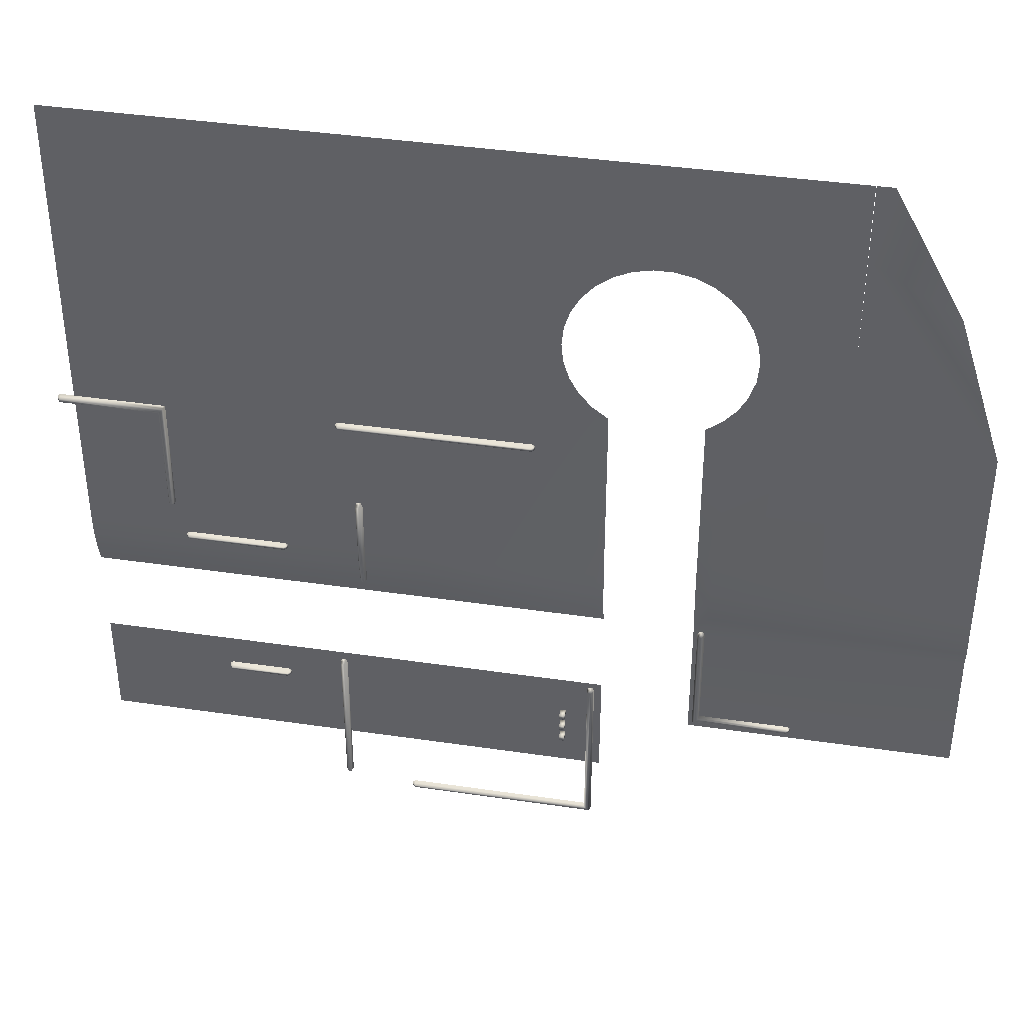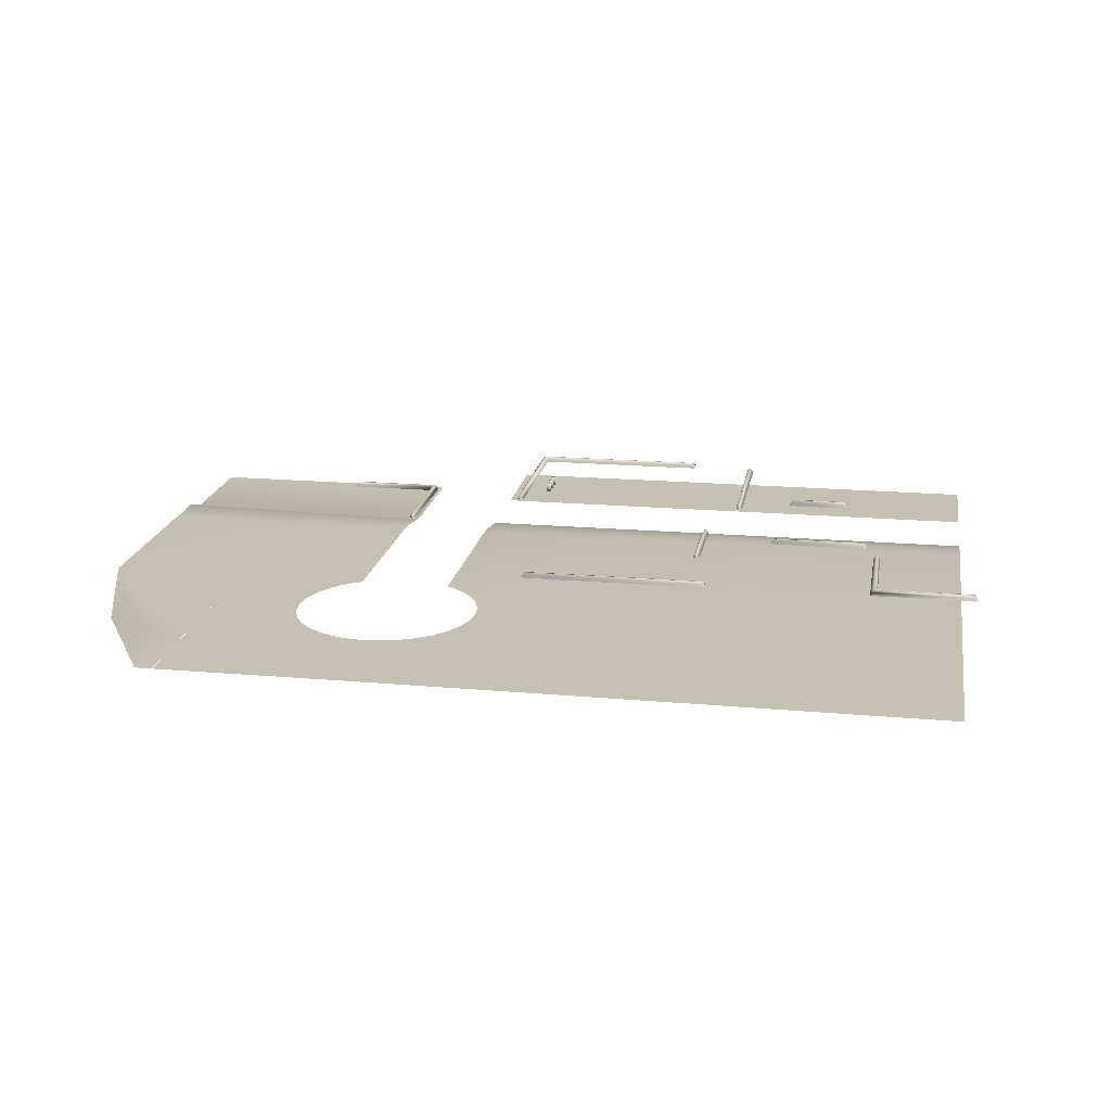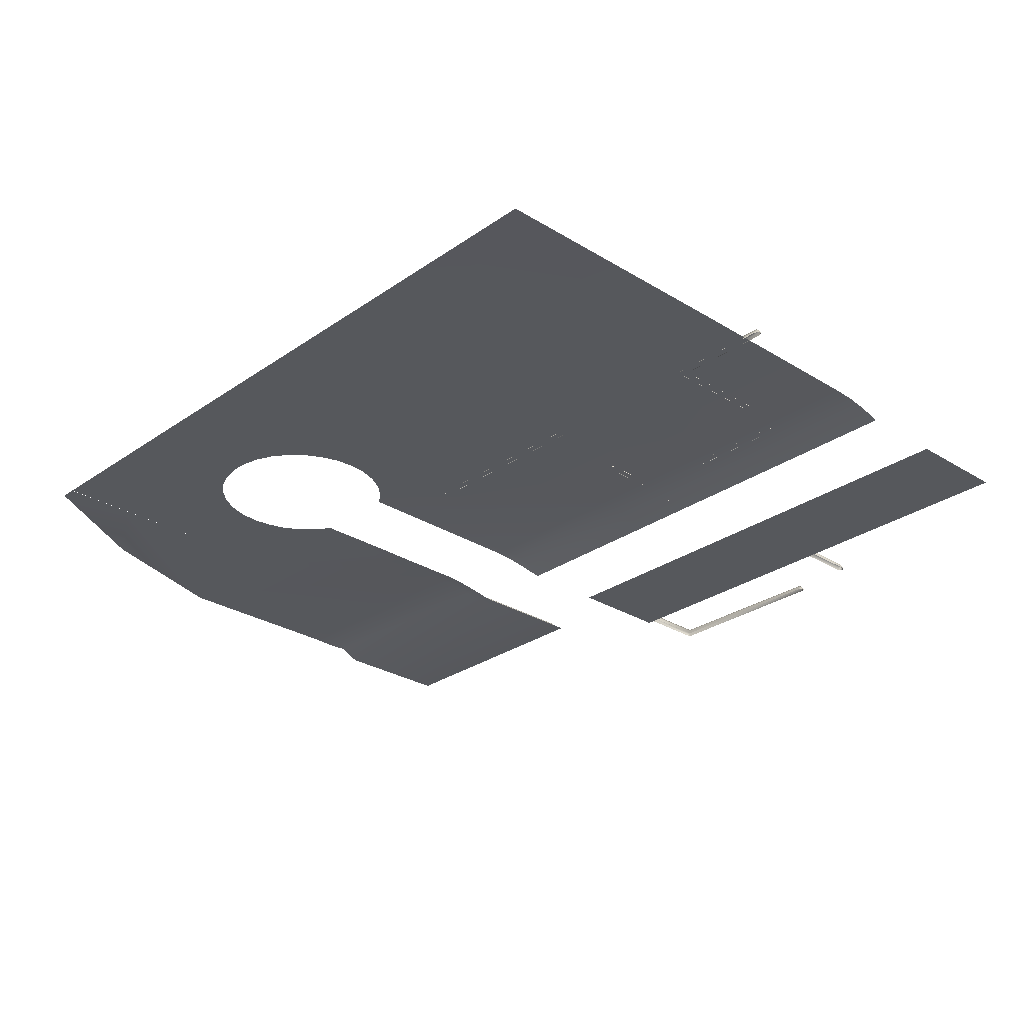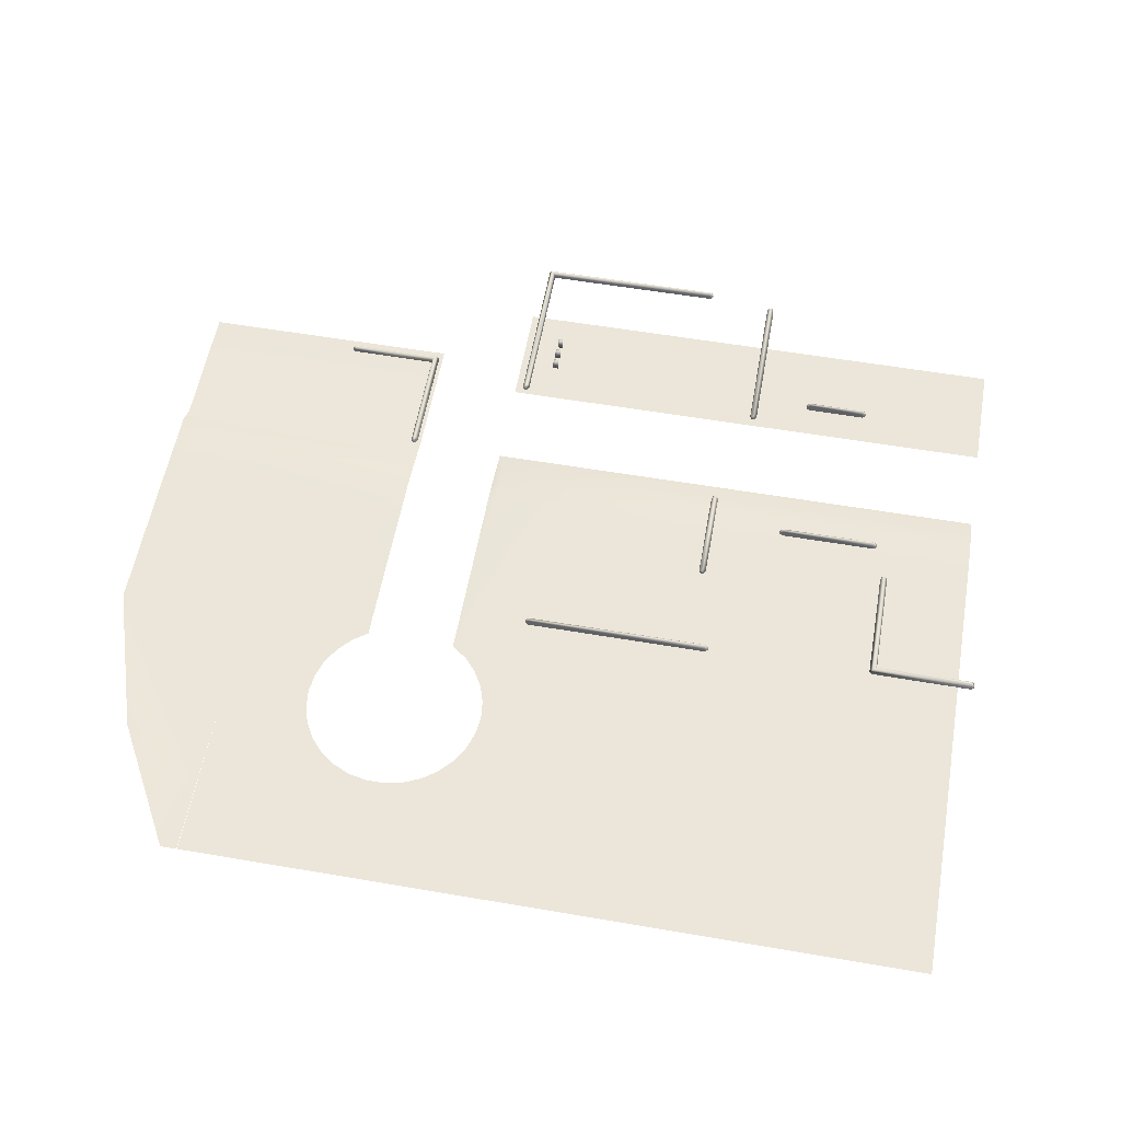
<metadata>
{"format":"obj","ext":"obj","renderer":"f3d","projection":"perspective","resolution":1024,"background":"white","views":[{"elev":39.1,"azim":-169.5,"up":"+Z"},{"elev":18.2,"azim":9.6,"up":"+Y"},{"elev":-27.9,"azim":46.7,"up":"+Y"},{"elev":56.9,"azim":10.1,"up":"+Y"}]}
</metadata>
<code>
g D4_collisionGround_grass_geo
v -173.4 -9.537e-08 76.56
v -173.4 1.783 145
v -173.4 1.586 111.1
v -173.4 1.233 107.1
v -173.4 2.957e-07 99.66
v -173.4 0.6721 103.4
v -173.4 1.617 117.2
v -176.1 1.783 116.8
v -176.2 1.783 111.1
v -176.2 1.619 107.1
v -176 0.9739 103.4
v -175.6 2.558e-07 99.66
v -220.5 1.94e-07 99.66
v -220.5 1.782 103.2
v -220.5 1.619 107.1
v -220.5 1.783 111.1
v -220.5 -8.583e-08 76.56
v -220.5 1.783 145
v -212 1.783 171.4
v -199.5 1.783 193.7
v -157.4 -3.174e-07 99.66
v -157.4 1.233 107.1
v -157.4 1.586 111.1
v -157.4 1.783 145
v -157.4 0.6721 103.4
v -156 1.783 111.1
v -155.9 1.619 107.1
v -156 0.9739 103.4
v -65.01 1.783 111.1
v -65.01 1.783 145
v -65.01 1.619 107.1
v -65.01 2.02e-07 99.66
v -65.01 0.9739 103.4
v -65.01 1.483 193.7
v -157.4 -9.537e-08 83.66
v -70.44 -9.537e-08 83.66
v -65.34 -9.537e-08 83.66
v -80.8 -9.537e-08 83.66
v -65.01 -9.537e-08 83.66
v -70.44 -9.537e-08 63.87
v -80.8 -9.537e-08 63.87
v -65.34 -9.537e-08 63.87
v -157.4 -9.537e-08 63.87
v -65.01 -9.537e-08 63.87
v -152.7 1.783 145
v -178.4 1.783 145
v -126.6 -1.442e-07 99.66
v -125.7 0.9739 103.4
v -125.6 1.619 107.1
v -125.6 1.783 111.1
v -123.5 1.783 145
v -126.6 1.683 193.7
v -95.82 2.887e-08 99.66
v -95.33 0.9739 103.4
v -95.29 1.619 107.1
v -95.33 1.783 111.1
v -94.24 1.783 145
v -95.82 1.583 193.7
v -126 -9.537e-08 83.66
v -126 -9.537e-08 63.87
v -109.7 -9.537e-08 63.87
v -109.7 -9.537e-08 83.66
v -80.73 1.136e-07 99.66
v -80.48 0.9739 103.4
v -80.46 1.619 107.1
v -80.48 1.783 111.1
v -79.92 1.783 145
v -80.73 1.534 193.7
v -110.7 -5.502e-08 99.66
v -110.5 0.9739 103.4
v -110.2 1.619 107.1
v -110 1.783 111.1
v -109.8 1.783 145
v -110.7 1.632 193.7
v -133.7 1.783 145
v -133.7 1.706 193.7
v -196.5 1.783 145
v -196.5 1.783 180.4
v -196.6 1.783 193.7
v -149.8 1.783 155.5
v -150.8 1.783 152.4
v -152.5 1.783 149.5
v -154.7 1.783 147
v -176.1 1.783 147
v -178.4 1.783 149.5
v -180.1 1.783 152.4
v -181.1 1.783 155.5
v -181.4 1.783 158.9
v -181.1 1.783 162.2
v -180.1 1.783 165.4
v -178.4 1.783 168.3
v -176.1 1.783 170.8
v -173.4 1.783 172.7
v -170.4 1.783 174.1
v -167.1 1.783 174.8
v -163.8 1.783 174.8
v -160.5 1.783 174.1
v -157.4 1.783 172.7
v -154.7 1.783 170.8
v -152.5 1.783 168.3
v -150.8 1.783 165.4
v -149.8 1.783 162.2
v -149.4 1.783 158.9
v -133.7 1.761 159.1
v -196.5 1.783 146.7
v -196.5 1.783 151.1
v -196.5 1.783 156.1
v -196.5 1.783 161.7
v -196.5 1.783 193.7
v -163.8 1.783 193.7
v -178.7 1.783 146.9
v -173.4 1.748 129.4
v -173.4 1.662 125.8
v -176.8 1.783 125.7
v -177.2 1.783 130.8
v -122.4 0.5878 52.6
v -122.4 0.9511 52.32
v -155.1 0.9511 52.56
v -154.9 0.5878 52.7
v -154.9 -1.5e-07 52.81
v -122.4 8.4e-07 52.81
v -155.9 0.5878 51.7
v -155.6 2.4e-07 51.53
v -156 1.096e-05 51.64
v -122.4 0.9511 51.98
v -122.4 0.5878 51.7
v -155.6 0.9511 51.98
v -122 0.5328 52.46
v -122.4 -4.2e-07 51.53
v -122 0.5414 51.84
v -121.7 -2.32e-06 52.46
v -121.7 -2.04e-06 51.84
v -155.9 0.5878 82.02
v -155.6 0.9511 82.02
v -154.9 0.5878 82.02
v -154.9 -2.54e-06 82.02
v -155.1 0.9511 82.02
v -155.8 0.5328 82.38
v -156.1 6.6e-07 82.02
v -155.1 0.5414 82.37
v -155.8 1.05e-06 82.64
v -155.2 1.99e-06 82.64
v -156.1 9.74e-06 51.99
v -109.8 0.9511 81.42
v -110.1 0.5878 81.42
v -110 0.5292 81.78
v -110.2 3.1e-07 81.42
v -109 3.51e-06 81.42
v -109.1 0.5878 81.42
v -109.2 0.5292 81.78
v -109.2 0.9511 81.42
v -109.9 1.09e-06 82.04
v -109.3 1.15e-06 82.04
v -109.2 0.5878 54.01
v -109.5 0.9511 54.01
v -109 1.15e-06 54.01
v -109.8 0.9511 54.01
v -110.1 0.5878 54.01
v -109.3 0.5328 53.65
v -110.2 1.087e-05 54.01
v -109.9 0.5414 53.66
v -109.3 1.8e-07 53.39
v -109.9 1.579e-05 53.39
v -80.13 2.335 116.5
v -80.41 2.698 116.5
v -80.17 2.698 136.3
v -80.03 2.335 136.2
v -79.92 1.747 136.1
v -79.92 1.747 116.5
v -81.03 2.335 137.2
v -81.2 1.747 136.9
v -81.09 1.747 137.2
v -80.75 2.698 116.5
v -81.03 2.335 116.5
v -80.75 2.698 136.9
v -80.27 2.28 116.1
v -81.2 1.747 116.5
v -80.89 2.289 116.1
v -80.27 1.747 115.9
v -80.89 1.747 115.9
v -62.64 2.335 137.2
v -62.64 2.698 136.9
v -62.64 2.335 136.2
v -62.64 1.747 136.1
v -62.64 2.698 136.3
v -62.27 2.28 137
v -62.64 1.747 137.4
v -62.28 2.289 136.3
v -62.01 1.747 137
v -62.01 1.747 136.4
v -80.74 1.747 137.4
v -114.6 2.692 120.4
v -114.9 2.329 120.4
v -114.8 2.27 120.8
v -115 1.741 120.4
v -113.8 1.741 120.4
v -113.9 2.329 120.4
v -114 2.27 120.8
v -114 2.692 120.4
v -114.7 1.741 121.1
v -114.1 1.741 121.1
v -114 1.504 103.1
v -114.3 1.868 103.1
v -114.2 2.565 107.1
v -114 2.201 107.1
v -113.8 1.741 111.1
v -113.9 2.329 111.1
v -114.6 1.868 103.1
v -114.9 1.504 103.1
v -114.9 2.201 107.1
v -114.6 2.565 107.1
v -114.1 1.338 102.8
v -113.8 0.9199 103.1
v -115 0.9199 103.1
v -114.7 1.346 102.8
v -114.1 0.8051 102.5
v -114.7 0.8051 102.5
v -115 1.613 107.1
v -114.1 2.692 111.1
v -113.8 1.613 107.1
v -114.6 2.692 111.1
v -114.9 2.329 111.1
v -115 1.741 111.1
v -144.6 2.698 137.1
v -144.6 2.335 136.8
v -145 2.277 137
v -144.6 1.747 136.7
v -144.6 1.747 138
v -144.6 2.335 137.9
v -145 2.277 137.7
v -144.6 2.698 137.7
v -145.3 1.747 137
v -145.3 1.747 137.7
v -111.6 2.335 137.7
v -111.6 2.698 137.5
v -111.6 1.747 138
v -111.6 2.698 137.1
v -111.6 2.335 136.8
v -111.2 2.28 137.6
v -111.6 1.747 136.7
v -111.2 2.289 137
v -111 1.747 137.6
v -111 1.747 137
v -175.2 0.5878 98.74
v -174.9 0.9511 98.74
v -175.2 0.9511 78.9
v -175.3 0.5878 79.04
v -175.4 1.9e-07 79.12
v -175.4 2.13e-06 98.74
v -174.3 0.5878 78.06
v -174.1 8.2e-07 78.36
v -174.3 -5.9e-07 78.01
v -174.6 0.9511 98.74
v -174.3 0.5878 98.74
v -174.6 0.9511 78.33
v -175.1 0.5328 99.1
v -174.1 2.56e-06 98.74
v -174.5 0.5414 99.09
v -175.1 2.9e-06 99.36
v -174.5 1.73e-06 99.36
v -191.2 0.5878 78.06
v -191.2 0.9511 78.34
v -191.2 0.5878 79.04
v -191.2 -1.55e-07 79.12
v -191.2 0.9511 78.9
v -191.6 0.5328 78.2
v -191.2 8.5e-07 77.85
v -191.6 0.5414 78.9
v -191.8 2.31e-06 78.2
v -191.8 6.4e-07 78.82
v -174.6 -6.5e-07 77.87
v -100.5 2.627 109
v -100.5 2.264 108.7
v -100.8 2.205 108.8
v -100.5 1.644 108.6
v -100.5 1.725 109.8
v -100.5 2.264 109.7
v -100.8 2.205 109.6
v -100.5 2.627 109.6
v -101.1 1.666 108.9
v -101.1 1.705 109.5
v -83.19 2.264 109.6
v -83.19 2.627 109.3
v -83.19 1.725 109.8
v -83.19 2.627 109
v -83.19 2.264 108.7
v -82.83 2.209 109.5
v -83.19 1.644 108.6
v -82.84 2.217 108.9
v -82.57 1.703 109.5
v -82.57 1.663 108.9
v -98.87 1.102 77.02
v -98.87 0.6809 76.74
v -99.23 0.6131 76.86
v -98.87 1.09e-06 76.57
v -98.87 -1e-08 77.85
v -98.87 0.6809 77.74
v -99.23 0.6131 77.62
v -98.87 1.102 77.6
v -99.5 1.42e-06 76.92
v -99.5 1.55e-06 77.54
v -88.32 0.6809 77.64
v -88.32 1.102 77.36
v -88.32 3.9e-07 77.85
v -88.32 1.102 77.02
v -88.32 0.6809 76.74
v -87.95 0.6172 77.5
v -88.32 -4.3e-07 76.57
v -87.96 0.6271 76.88
v -87.69 -1.19e-06 77.5
v -87.69 -2.56e-06 76.88
v -151 0.03043 70.94
v -150.1 0.03043 70.94
v -151 1.606 70.94
v -150.1 1.606 70.94
v -151 1.606 70.01
v -150.1 1.606 70.01
v -151 0.03043 70.01
v -150.1 0.03043 70.01
v -151 0.03043 73.64
v -150.1 0.03043 73.64
v -151 1.606 73.64
v -150.1 1.606 73.64
v -151 1.606 72.71
v -150.1 1.606 72.71
v -151 0.03043 72.71
v -150.1 0.03043 72.71
v -151 0.03043 76.27
v -150.1 0.03043 76.27
v -151 1.606 76.27
v -150.1 1.606 76.27
v -151 1.606 75.34
v -150.1 1.606 75.34
v -151 0.03043 75.34
v -150.1 0.03043 75.34
g D4_collisionGround_grass_geo_0
f 37 39 44
f 42 37 44
f 36 37 42
f 40 36 42
f 38 36 40
f 41 38 40
f 62 38 41
f 61 62 41
f 59 62 61
f 60 59 61
f 35 59 60
f 43 35 60
f 67 34 30
f 68 34 67
f 57 68 67
f 58 68 57
f 73 58 57
f 74 58 73
f 51 74 73
f 52 74 51
f 75 52 51
f 76 52 75
f 78 20 79
f 19 20 78
f 18 19 78
f 12 1 17
f 13 12 17
f 11 12 13
f 14 11 13
f 10 11 14
f 15 10 14
f 9 10 15
f 16 9 15
f 8 9 16
f 18 8 16
f 77 8 18
f 78 77 18
f 114 113 7
f 112 113 114
f 115 112 114
f 2 112 115
f 46 2 115
f 84 2 46
f 111 84 46
f 85 84 111
f 106 85 111
f 86 85 106
f 107 86 106
f 87 86 107
f 108 87 107
f 88 87 108
f 109 88 108
f 89 88 109
f 90 89 109
f 8 7 3
f 114 7 8
f 77 114 8
f 115 114 77
f 46 115 77
f 12 5 1
f 6 5 12
f 11 6 12
f 4 6 11
f 10 4 11
f 3 4 10
f 9 3 10
f 8 3 9
f 45 24 83
f 75 45 83
f 50 45 75
f 51 50 75
f 72 50 51
f 73 72 51
f 56 72 73
f 57 56 73
f 66 56 57
f 67 66 57
f 29 66 67
f 30 29 67
f 28 21 25
f 47 21 28
f 48 47 28
f 69 47 48
f 70 69 48
f 53 69 70
f 54 53 70
f 63 53 54
f 64 63 54
f 32 63 64
f 33 32 64
f 26 22 23
f 27 22 26
f 50 27 26
f 49 27 50
f 71 49 50
f 70 49 71
f 54 70 71
f 48 49 70
f 27 49 48
f 28 27 48
f 22 27 28
f 25 22 28
f 65 29 31
f 66 29 65
f 55 66 65
f 56 66 55
f 72 56 55
f 55 54 71
f 64 54 55
f 65 64 55
f 33 64 65
f 31 33 65
f 26 45 50
f 24 45 26
f 23 24 26
f 104 80 103
f 81 80 104
f 75 81 104
f 82 81 75
f 83 82 75
f 111 105 106
f 77 105 111
f 46 77 111
f 109 91 90
f 92 91 109
f 93 92 109
f 109 94 93
f 95 94 109
f 110 95 109
f 96 95 110
f 97 96 110
f 76 97 110
f 98 97 76
f 99 98 76
f 76 100 99
f 101 100 76
f 104 101 76
f 102 101 104
f 103 102 104
f 140 142 136
f 141 142 140
f 138 141 140
f 139 141 138
f 133 139 138
f 122 139 133
f 127 122 133
f 125 122 127
f 117 125 127
f 128 125 117
f 116 128 117
f 121 128 116
f 119 121 116
f 120 121 119
f 135 120 119
f 136 120 135
f 140 136 135
f 122 124 143
f 123 124 122
f 126 123 122
f 129 123 126
f 130 129 126
f 132 129 130
f 131 132 130
f 125 126 122
f 130 126 125
f 128 130 125
f 131 130 128
f 121 131 128
f 139 122 143
f 146 147 152
f 145 147 146
f 144 145 146
f 157 145 144
f 155 157 144
f 159 157 155
f 154 159 155
f 156 159 154
f 149 156 154
f 148 156 149
f 150 148 149
f 153 148 150
f 152 153 150
f 158 147 145
f 157 158 145
f 161 158 157
f 159 161 157
f 162 161 159
f 156 162 159
f 160 147 158
f 161 160 158
f 163 160 161
f 162 163 161
f 188 190 184
f 189 190 188
f 186 189 188
f 187 189 186
f 181 187 186
f 170 187 181
f 175 170 181
f 173 170 175
f 165 173 175
f 176 173 165
f 164 176 165
f 169 176 164
f 167 169 164
f 168 169 167
f 183 168 167
f 184 168 183
f 188 184 183
f 170 172 191
f 171 172 170
f 174 171 170
f 177 171 174
f 178 177 174
f 180 177 178
f 179 180 178
f 173 174 170
f 178 174 173
f 176 178 173
f 179 178 176
f 169 179 176
f 187 170 191
f 198 201 196
f 200 201 198
f 194 200 198
f 195 200 194
f 193 195 194
f 222 195 193
f 221 222 193
f 211 222 221
f 204 211 221
f 203 211 204
f 202 203 204
f 212 203 202
f 213 212 202
f 216 212 213
f 192 221 193
f 219 221 192
f 199 219 192
f 207 219 199
f 197 207 199
f 206 207 197
f 196 206 197
f 223 195 222
f 210 223 222
f 218 223 210
f 209 218 210
f 214 218 209
f 215 214 209
f 217 214 215
f 216 217 215
f 219 204 221
f 205 204 219
f 207 205 219
f 220 205 207
f 206 220 207
f 205 202 204
f 213 202 205
f 220 213 205
f 226 227 232
f 225 227 226
f 224 225 226
f 237 225 224
f 235 237 224
f 239 237 235
f 234 239 235
f 236 239 234
f 229 236 234
f 228 236 229
f 230 228 229
f 233 228 230
f 232 233 230
f 238 227 225
f 237 238 225
f 241 238 237
f 239 241 237
f 242 241 239
f 236 242 239
f 240 227 238
f 241 240 238
f 243 240 241
f 242 243 241
f 268 270 264
f 269 270 268
f 266 269 268
f 267 269 266
f 261 267 266
f 250 267 261
f 255 250 261
f 253 250 255
f 245 253 255
f 256 253 245
f 244 256 245
f 249 256 244
f 247 249 244
f 248 249 247
f 263 248 247
f 264 248 263
f 268 264 263
f 250 252 271
f 251 252 250
f 254 251 250
f 257 251 254
f 258 257 254
f 260 257 258
f 259 260 258
f 253 254 250
f 258 254 253
f 256 258 253
f 259 258 256
f 249 259 256
f 267 250 271
f 274 275 280
f 273 275 274
f 272 273 274
f 285 273 272
f 283 285 272
f 287 285 283
f 282 287 283
f 284 287 282
f 277 284 282
f 276 284 277
f 278 276 277
f 281 276 278
f 280 281 278
f 286 275 273
f 285 286 273
f 289 286 285
f 287 289 285
f 290 289 287
f 284 290 287
f 288 275 286
f 289 288 286
f 291 288 289
f 290 291 289
f 294 295 300
f 293 295 294
f 292 293 294
f 305 293 292
f 303 305 292
f 307 305 303
f 302 307 303
f 304 307 302
f 297 304 302
f 296 304 297
f 298 296 297
f 301 296 298
f 300 301 298
f 306 295 293
f 305 306 293
f 309 306 305
f 307 309 305
f 310 309 307
f 304 310 307
f 308 295 306
f 309 308 306
f 311 308 309
f 310 311 309
f 71 72 55
f 50 72 71
f 118 116 117
f 119 116 118
f 137 119 118
f 135 119 137
f 140 135 137
f 137 138 140
f 134 138 137
f 118 134 137
f 127 134 118
f 117 127 118
f 133 134 127
f 138 134 133
f 151 149 154
f 150 149 151
f 146 150 151
f 152 150 146
f 151 144 146
f 155 144 151
f 154 155 151
f 166 164 165
f 167 164 166
f 185 167 166
f 183 167 185
f 188 183 185
f 185 186 188
f 182 186 185
f 166 182 185
f 175 182 166
f 165 175 166
f 181 182 175
f 186 182 181
f 194 192 193
f 199 192 194
f 198 199 194
f 197 199 198
f 196 197 198
f 208 215 209
f 210 208 209
f 211 208 210
f 222 211 210
f 212 216 215
f 208 212 215
f 203 212 208
f 211 203 208
f 231 229 234
f 230 229 231
f 226 230 231
f 232 230 226
f 231 224 226
f 235 224 231
f 234 235 231
f 246 244 245
f 247 244 246
f 265 247 246
f 263 247 265
f 268 263 265
f 265 266 268
f 262 266 265
f 246 262 265
f 255 262 246
f 245 255 246
f 261 262 255
f 266 262 261
f 279 277 282
f 278 277 279
f 274 278 279
f 280 278 274
f 279 272 274
f 283 272 279
f 282 283 279
f 299 297 302
f 298 297 299
f 294 298 299
f 300 298 294
f 299 292 294
f 303 292 299
f 302 303 299
f 319 313 318
f 317 313 319
f 316 317 319
f 314 317 316
f 318 314 316
f 312 314 318
f 313 312 318
f 315 312 313
f 317 315 313
f 314 315 317
f 314 312 315
f 318 316 319
f 327 321 326
f 325 321 327
f 324 325 327
f 322 325 324
f 326 322 324
f 320 322 326
f 321 320 326
f 323 320 321
f 325 323 321
f 322 323 325
f 322 320 323
f 326 324 327
f 335 329 334
f 333 329 335
f 332 333 335
f 330 333 332
f 334 330 332
f 328 330 334
f 329 328 334
f 331 328 329
f 333 331 329
f 330 331 333
f 330 328 331
f 334 332 335

</code>
